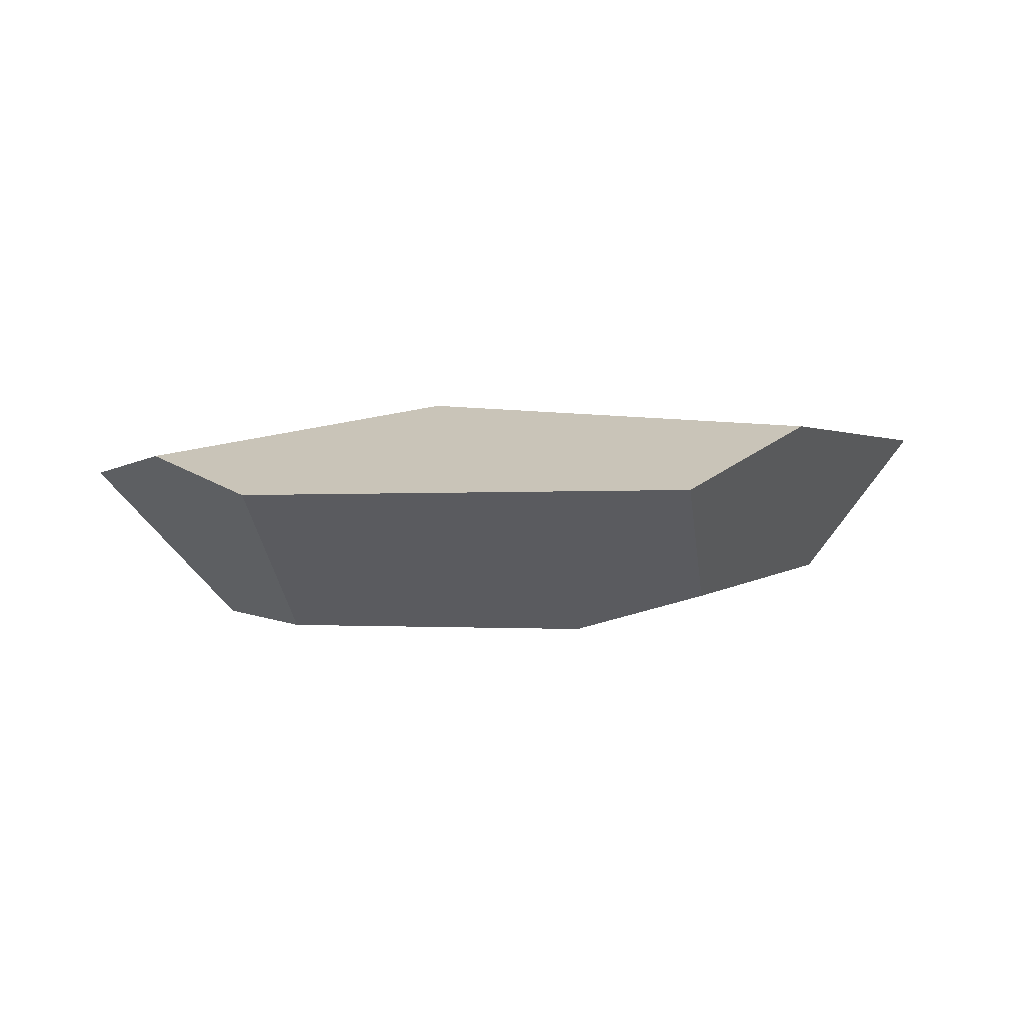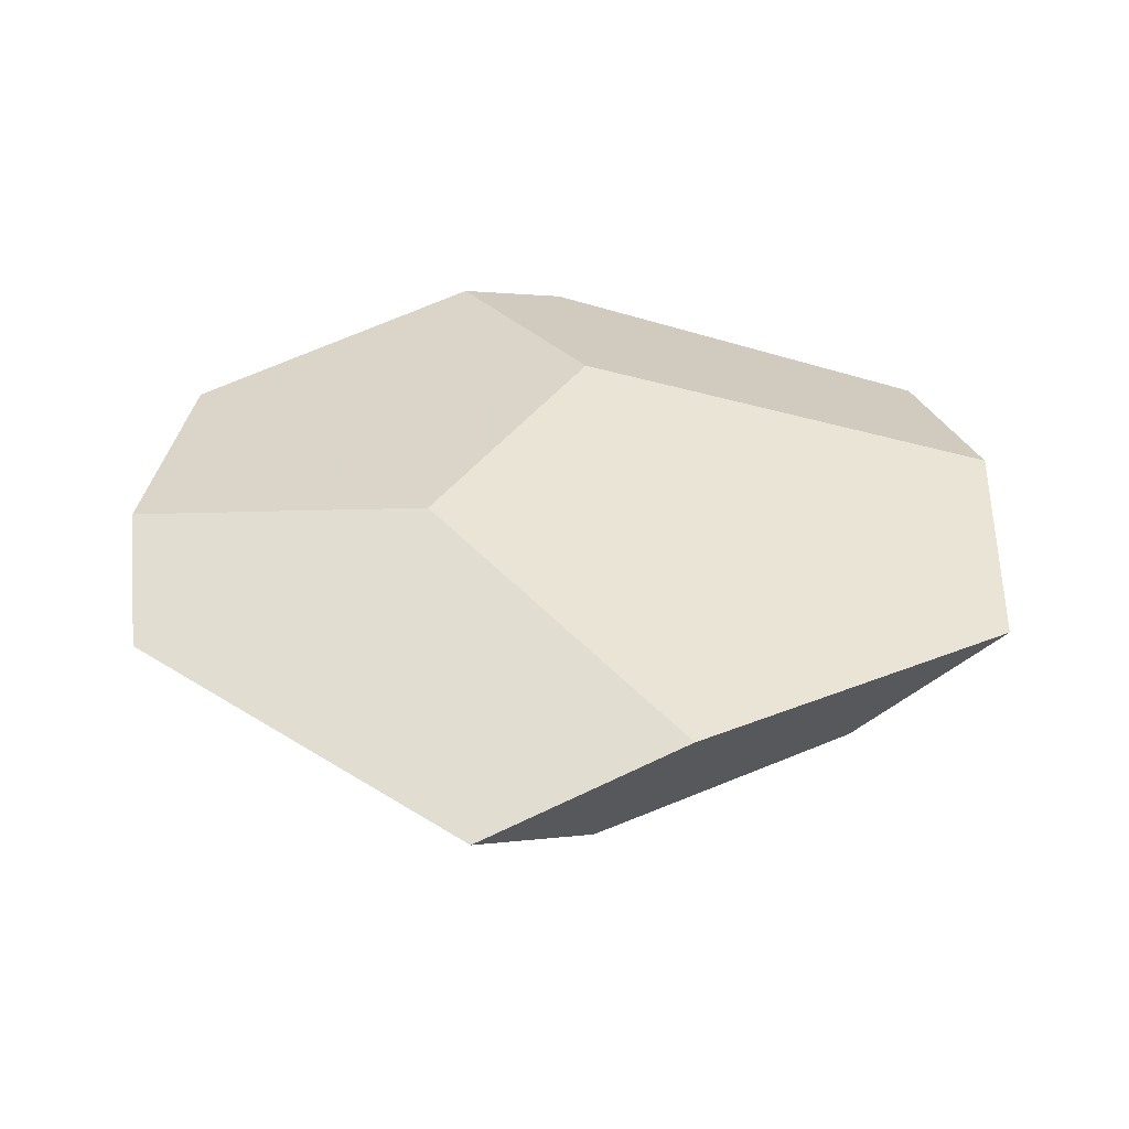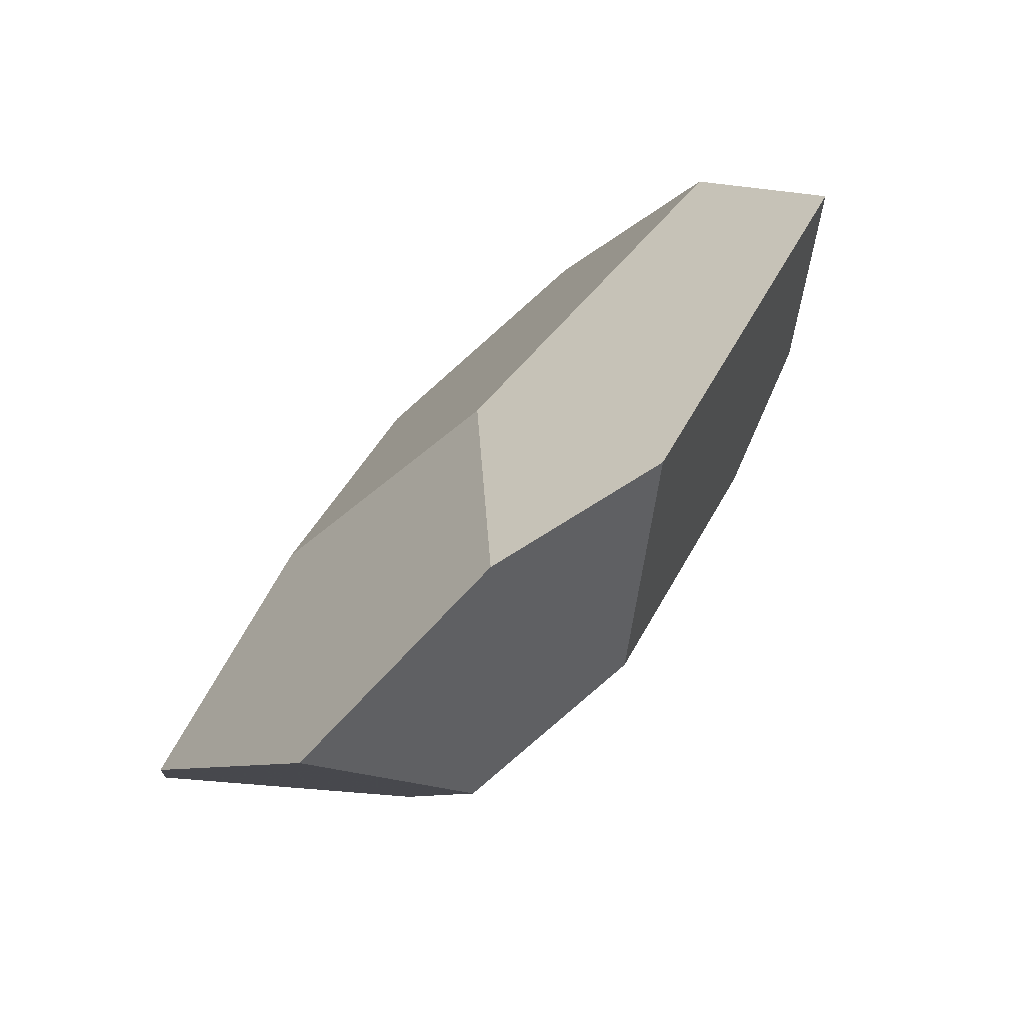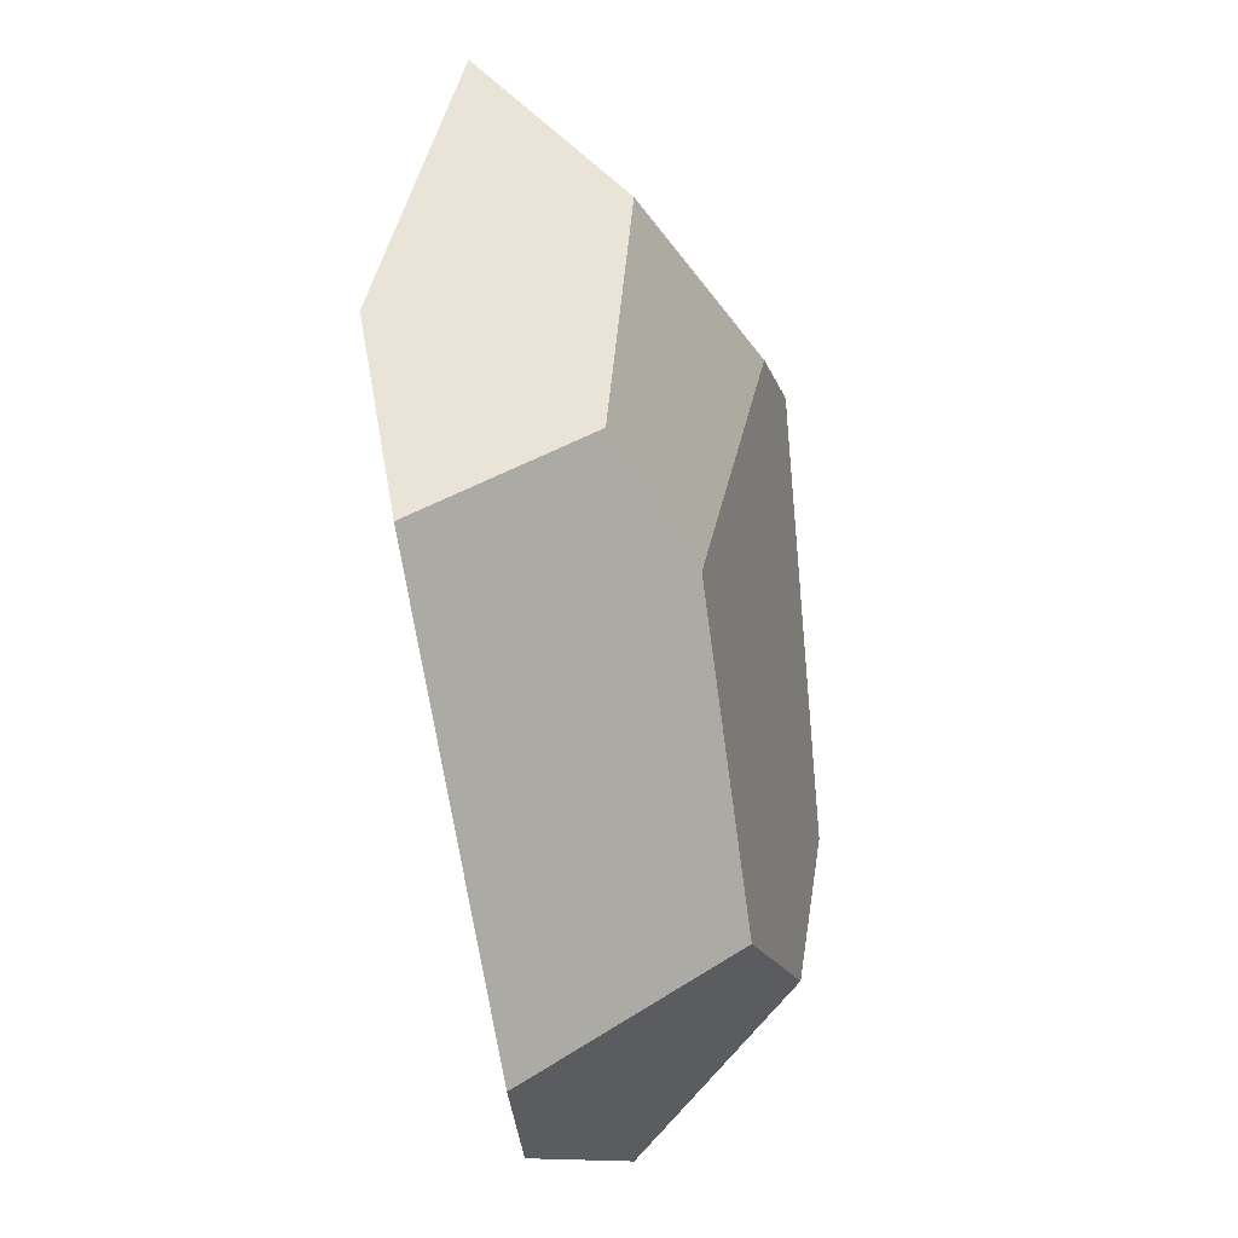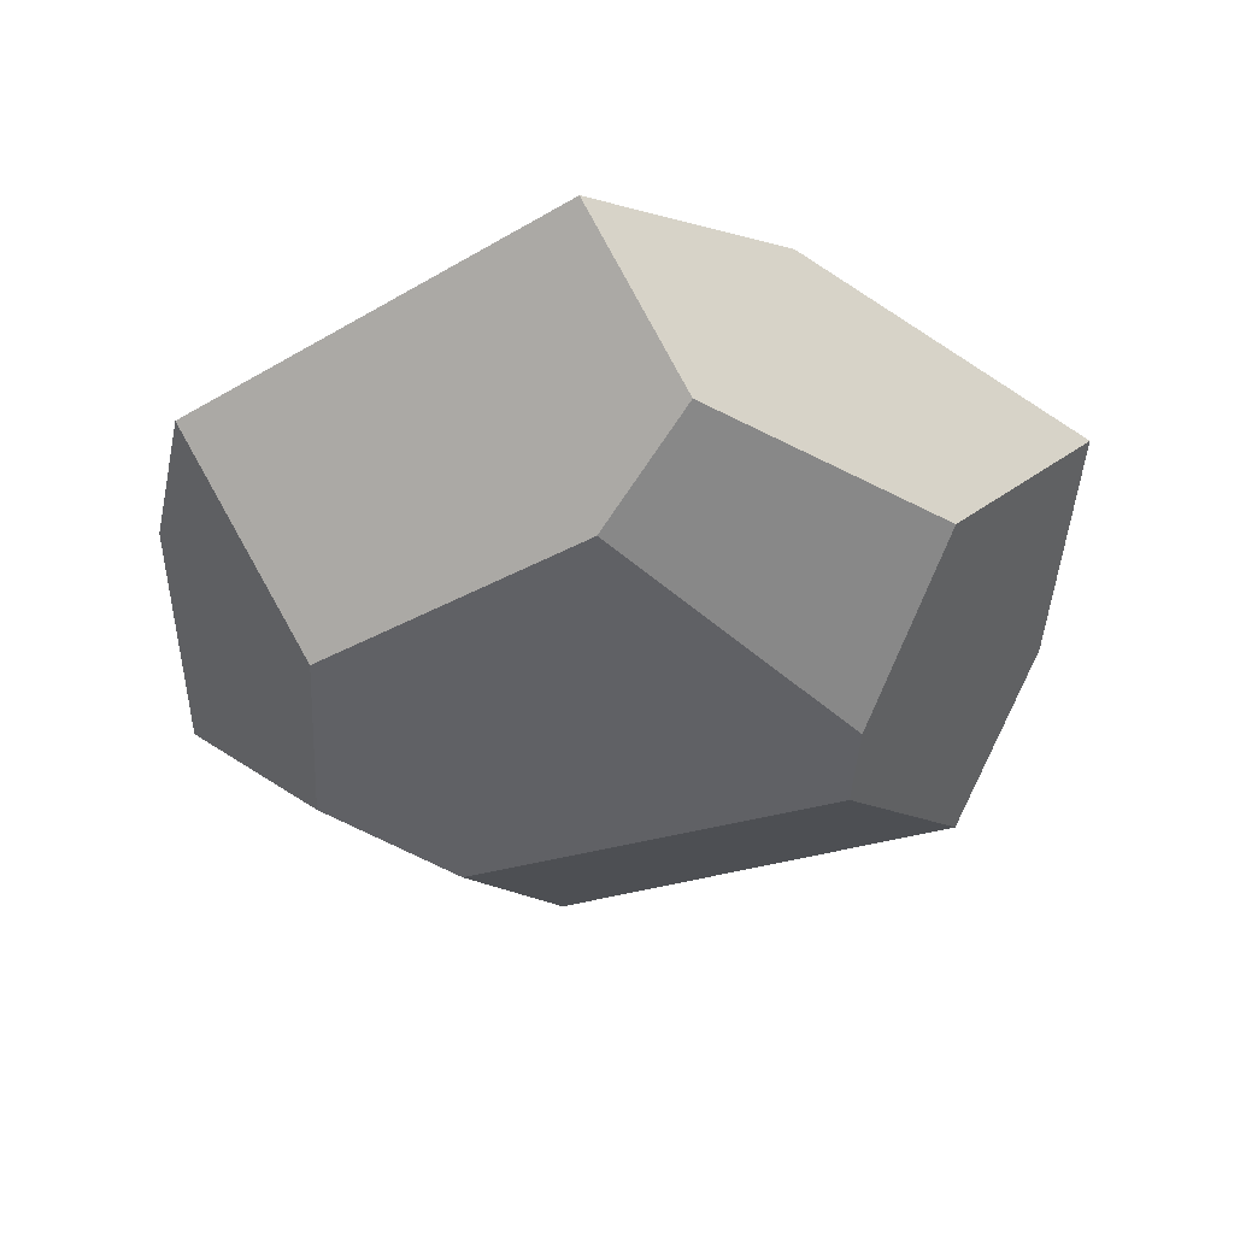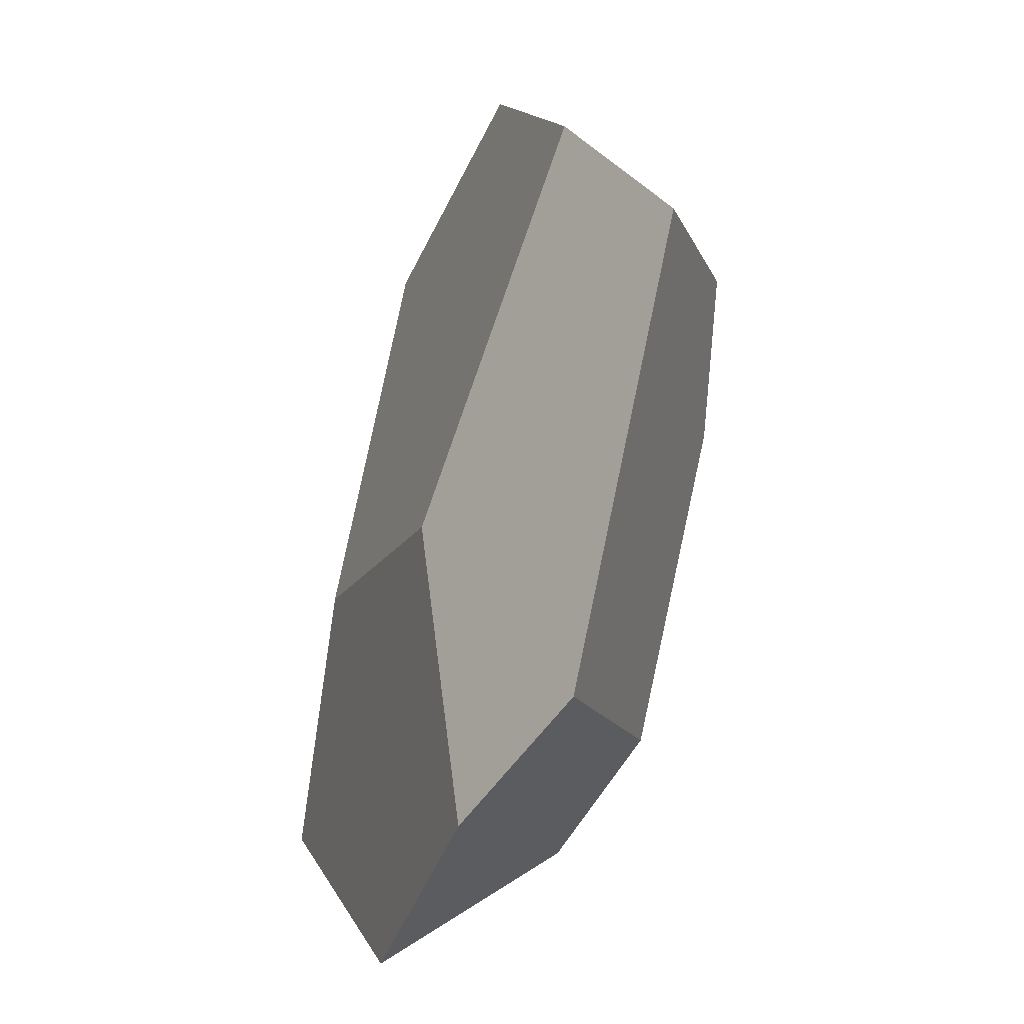
<metadata>
{"format":"obj","ext":"obj","renderer":"f3d","projection":"perspective","resolution":1024,"background":"white","views":[{"elev":1.8,"azim":61.1,"up":"+Z"},{"elev":40.0,"azim":95.1,"up":"+Z"},{"elev":-74.8,"azim":42.9,"up":"+Y"},{"elev":-15.7,"azim":106.3,"up":"+Y"},{"elev":-51.1,"azim":88.3,"up":"+Z"},{"elev":-45.3,"azim":66.9,"up":"+Y"}]}
</metadata>
<code>
v 0.9489 0.7552 -0.4511
v 1.8 0.06913 0.2641
v 2.185 -0.8154 -0.0207
v 1.593 -0.3554 -0.5369
v 0.9285 1.402 0.1993
v -0.3659 0.4151 -0.7012
v -1.154 1.034 -0.02563
v -0.2626 1.348 0.2277
v 0.01931 0.4355 -0.7074
v 1.05 -0.7144 -0.7205
v -0.6877 -0.584 0.3569
v -1.788 -0.8158 0.02217
v -1.601 -1.294 0.1519
v 0.5038 -1.202 0.3704
v 0.3311 -1.886 -0.7056
v 1.087 -2.472 -0.04711
v -0.899 -1.265 -0.6878
v -0.5014 -1.895 -0.6923
v -0.722 -2.536 0.03227
v 0.3677 -2.621 0.1237
f 1 2 3
f 3 4 1
f 5 2 1
f 6 7 1
f 1 8 5
f 1 9 6
f 7 8 1
f 1 4 10
f 10 9 1
f 11 8 7
f 11 7 12
f 12 13 11
f 11 2 5
f 14 2 11
f 5 8 11
f 15 4 3
f 10 4 15
f 3 16 15
f 6 9 17
f 17 9 10
f 10 15 17
f 17 15 18
f 17 13 12
f 17 19 13
f 18 19 17
f 17 7 6
f 12 7 17
f 3 2 20
f 20 16 3
f 20 2 14
f 20 15 16
f 18 15 20
f 20 19 18
f 20 11 13
f 14 11 20
f 13 19 20

</code>
